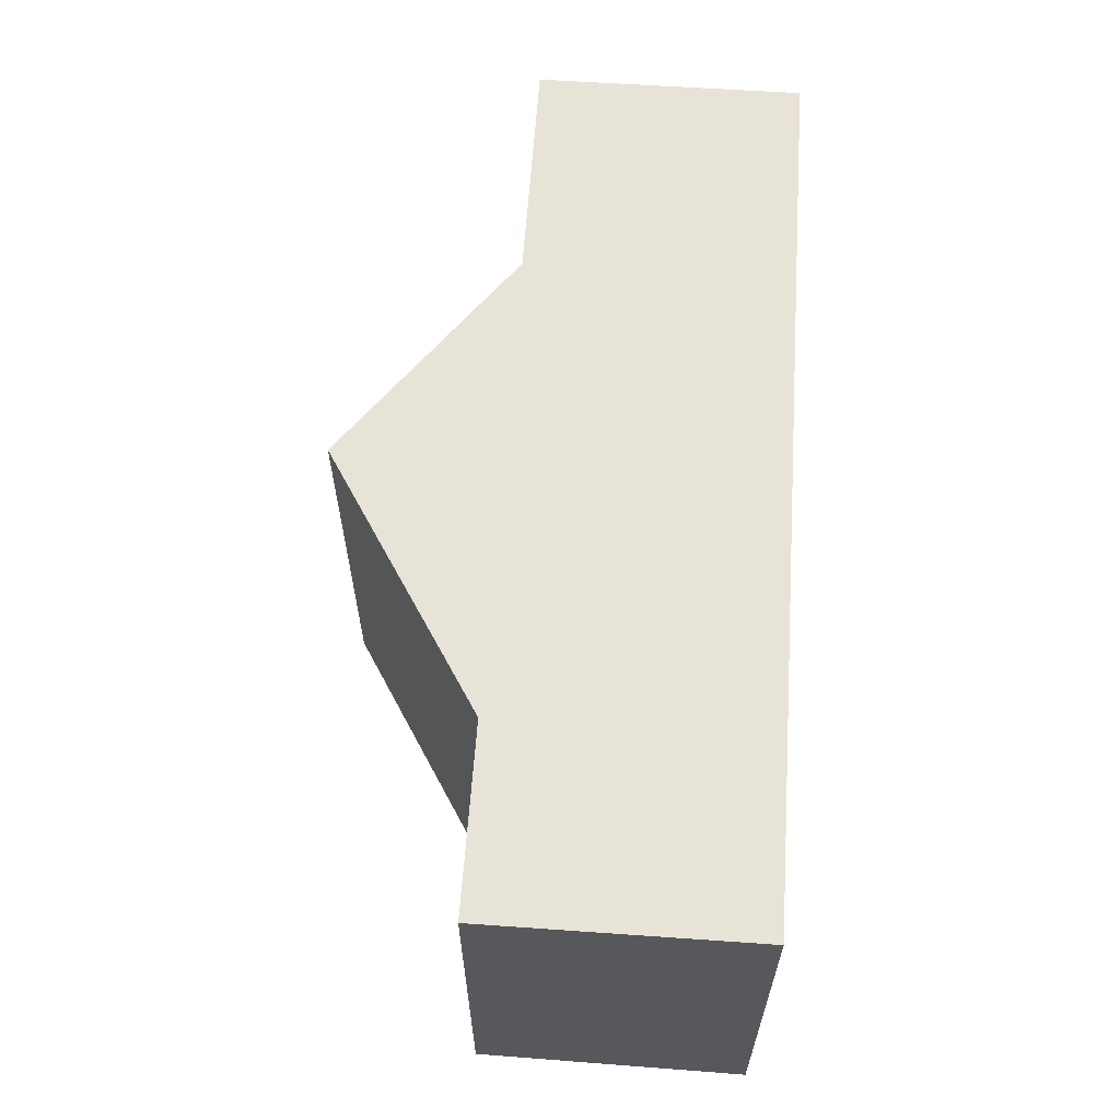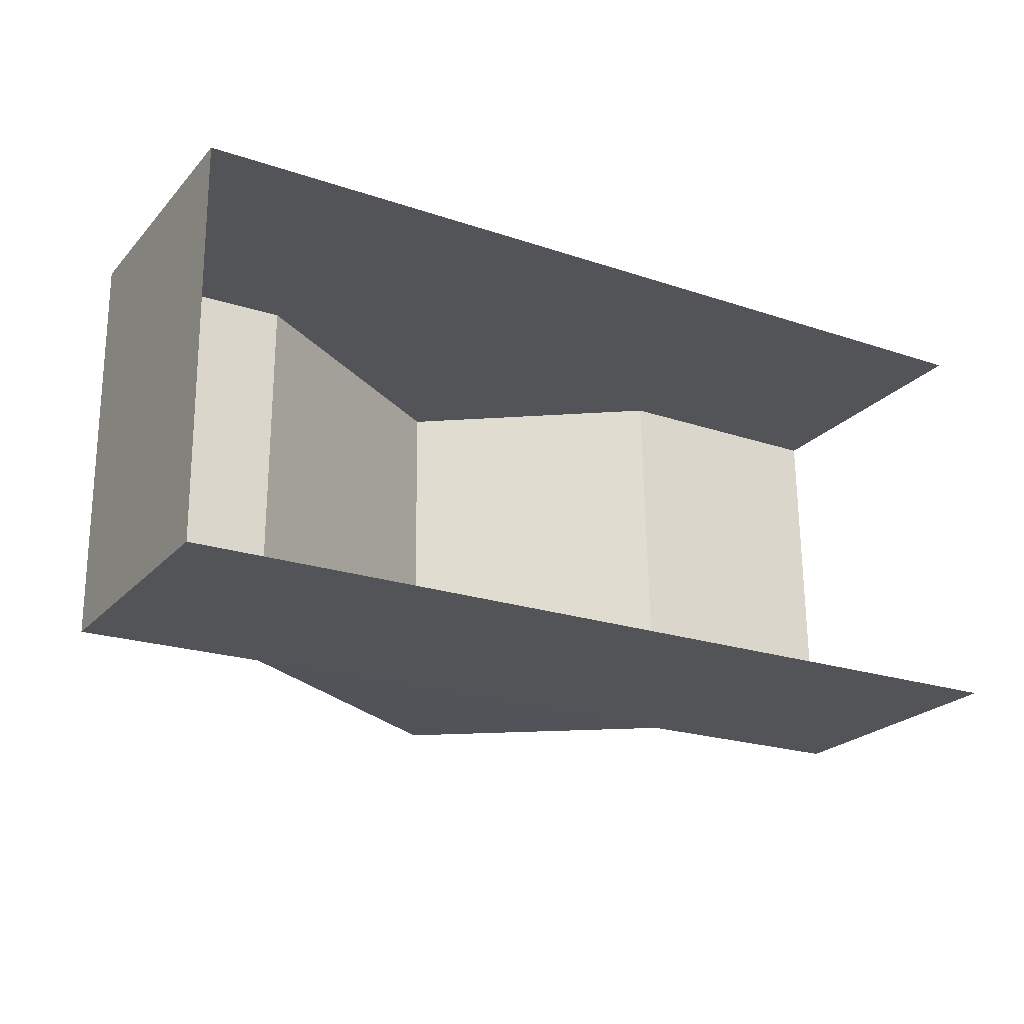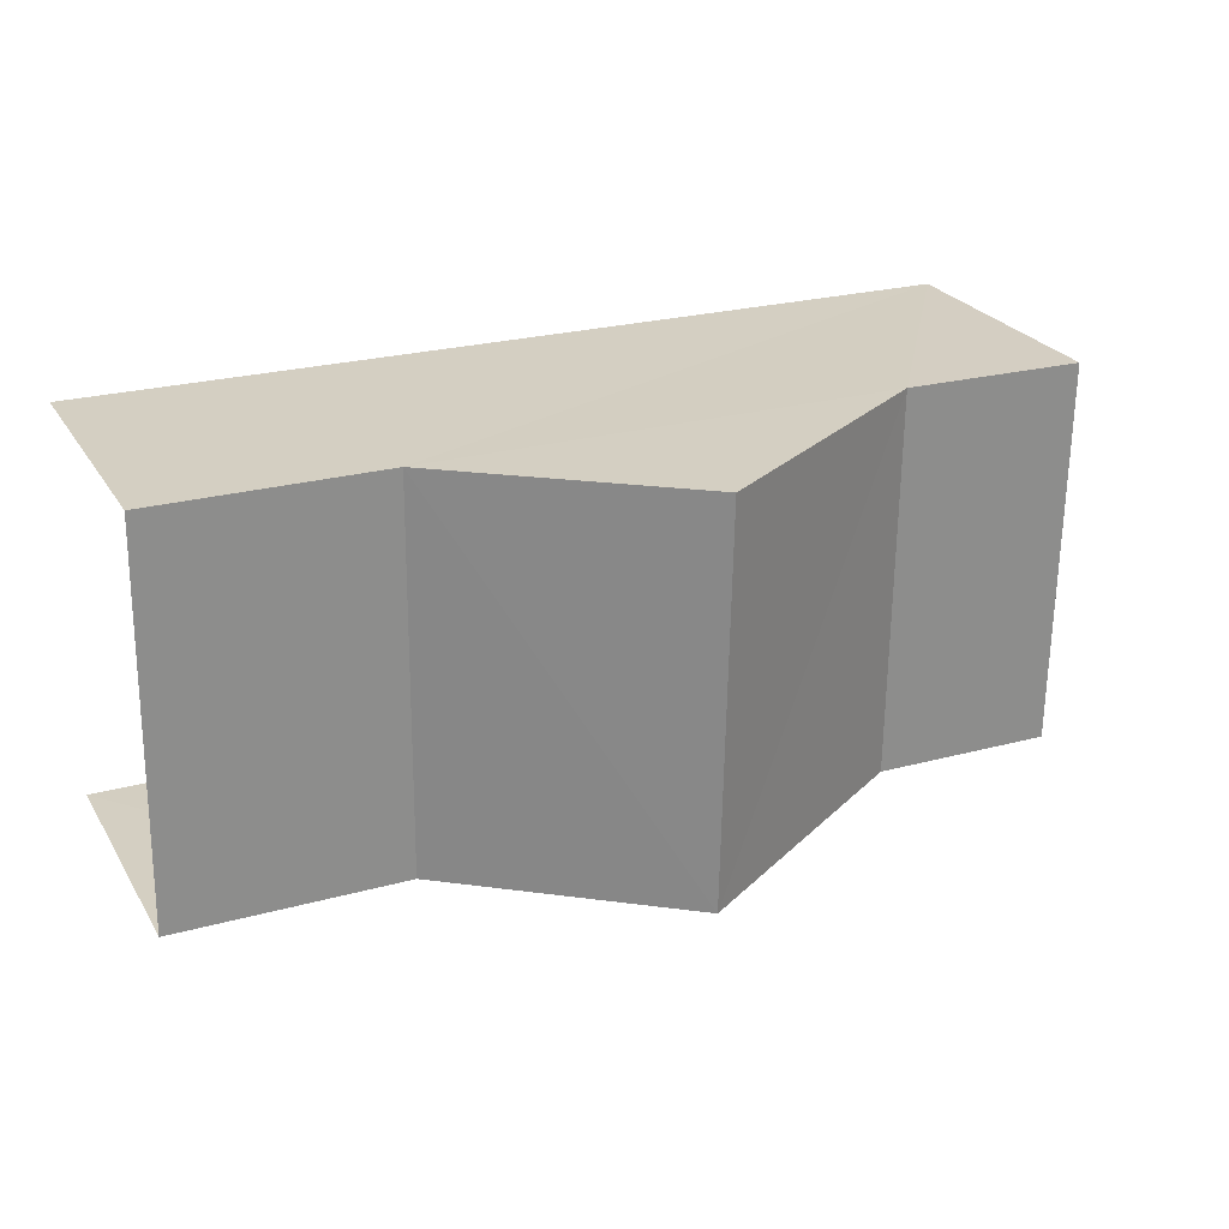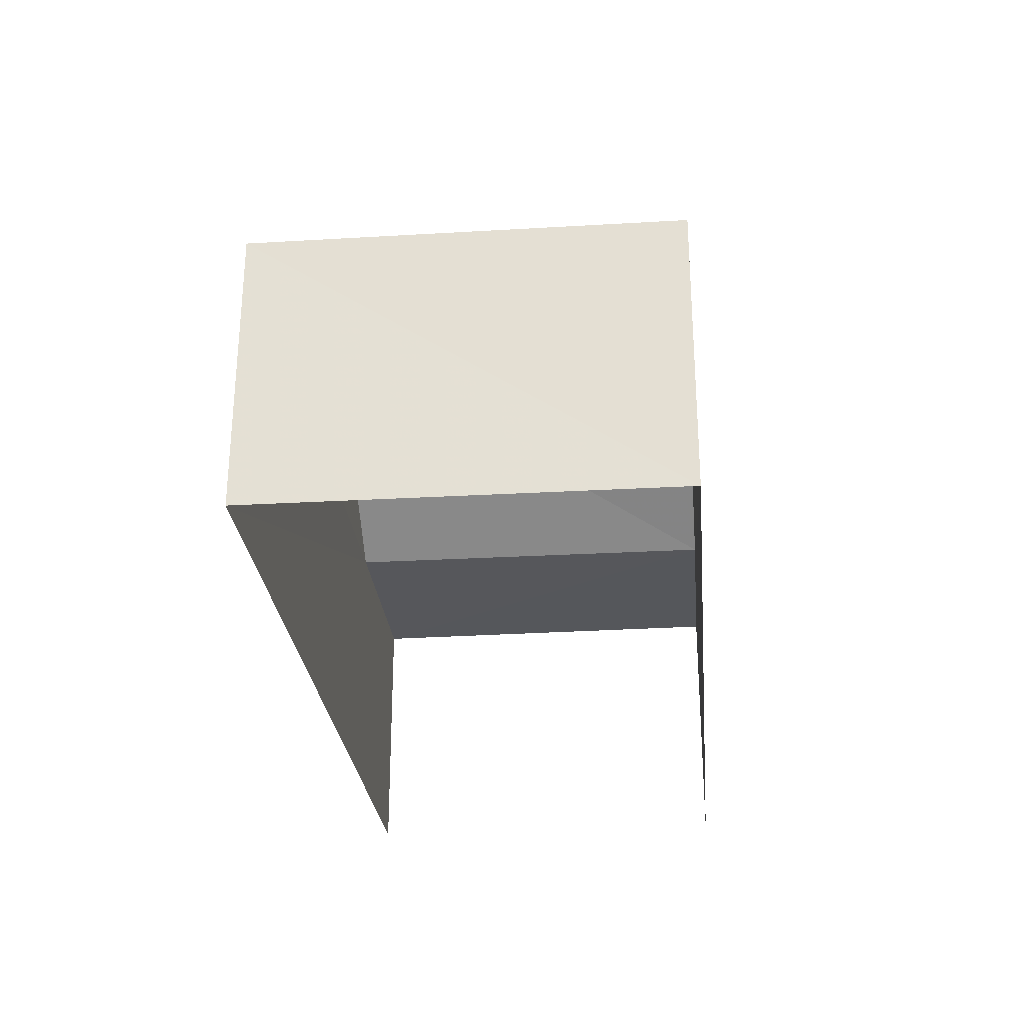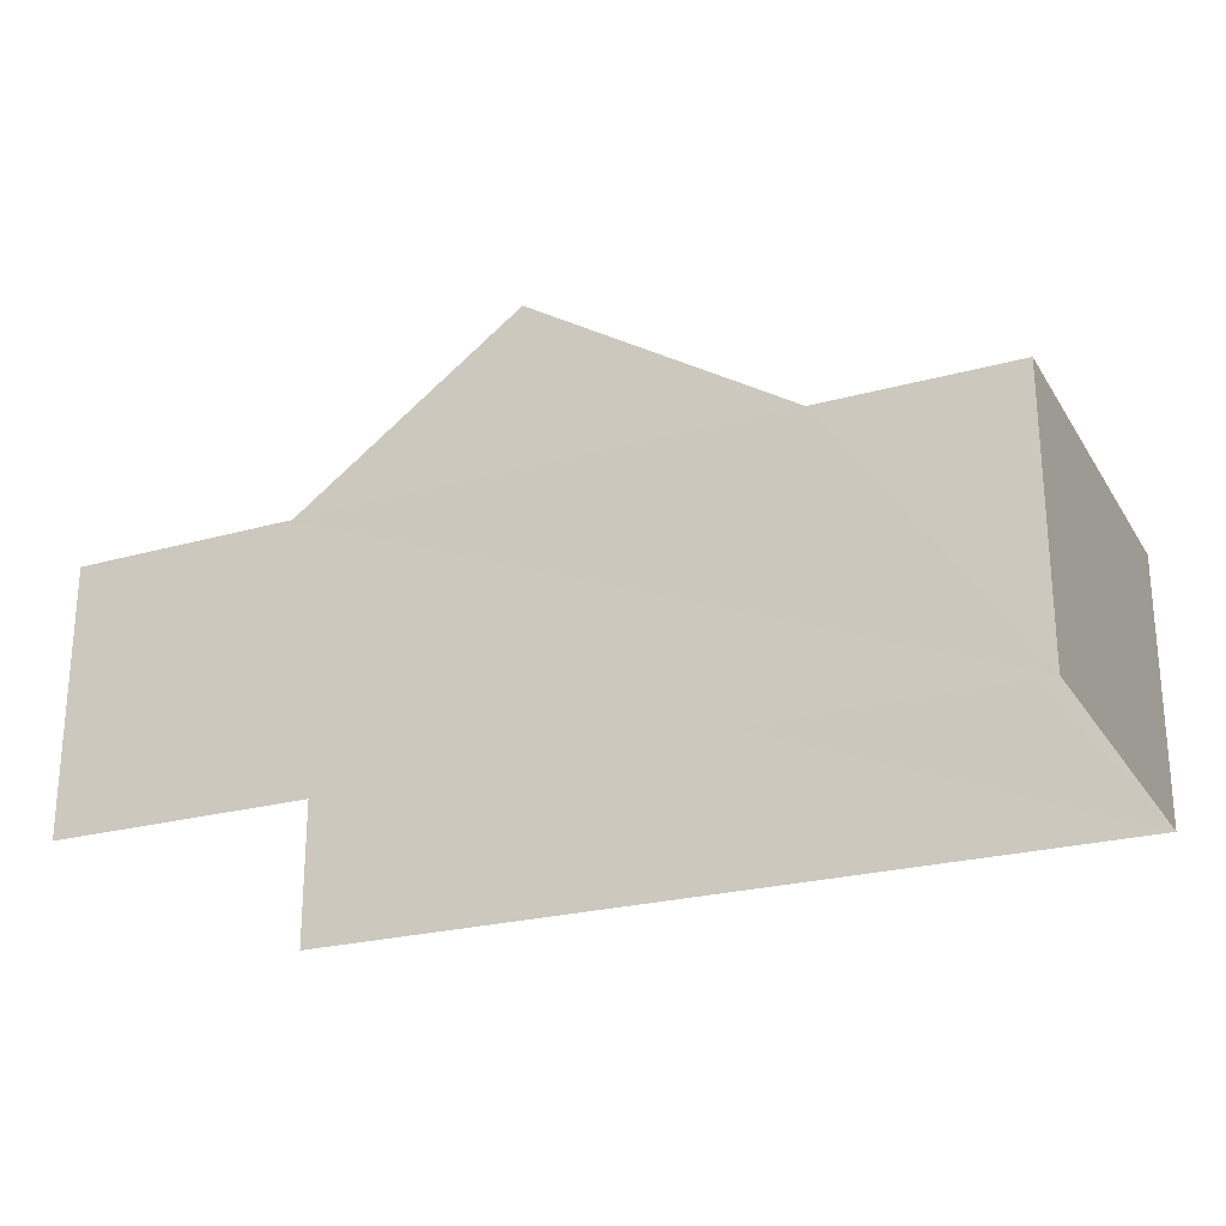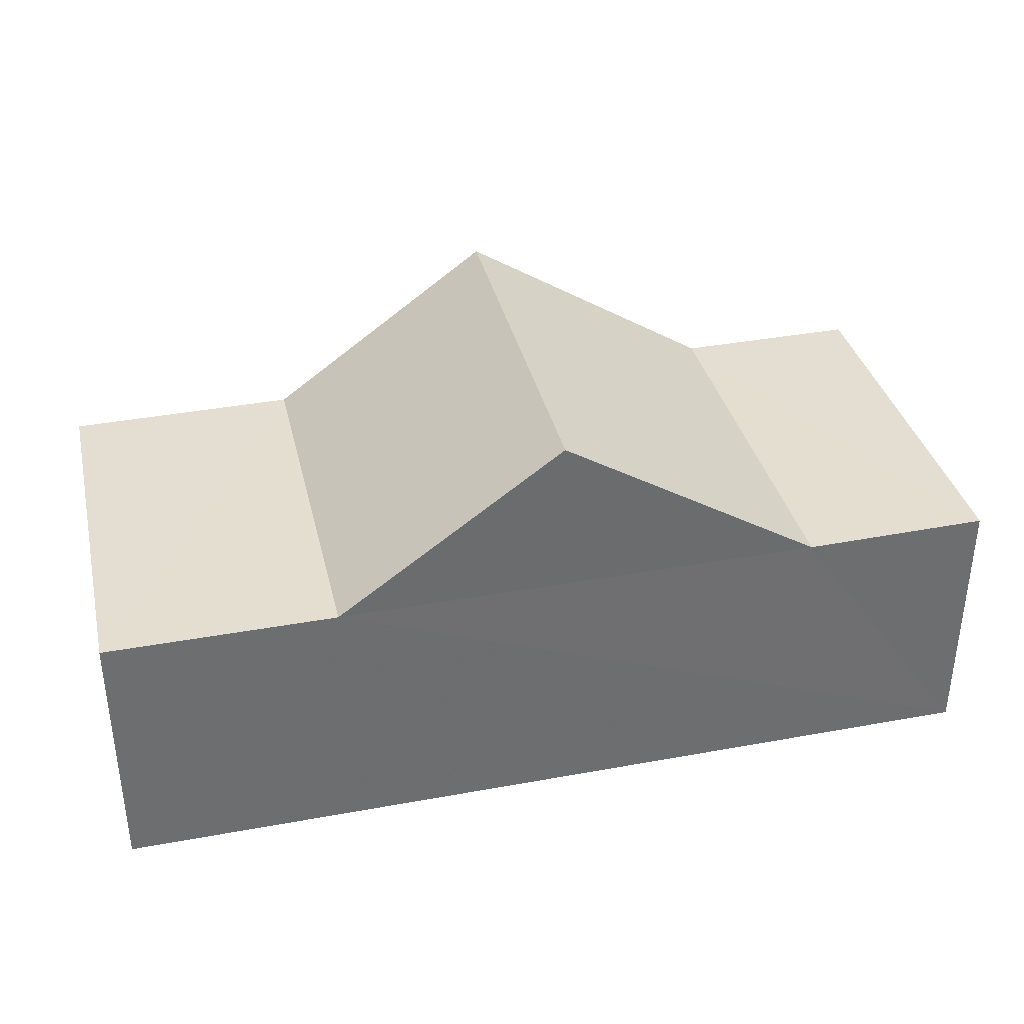
<metadata>
{"format":"obj","ext":"obj","renderer":"f3d","projection":"perspective","resolution":1024,"background":"white","views":[{"elev":60.7,"azim":94.0,"up":"+Y"},{"elev":-23.5,"azim":149.6,"up":"+Y"},{"elev":25.8,"azim":-24.8,"up":"+Y"},{"elev":-27.1,"azim":94.7,"up":"+Z"},{"elev":-23.7,"azim":24.7,"up":"+Z"},{"elev":36.3,"azim":-14.2,"up":"+Z"}]}
</metadata>
<code>
v -3.735e+05 -1.053e+05 21.93
v -3.735e+05 -1.053e+05 21.93
v -3.735e+05 -1.053e+05 21.93
v -3.735e+05 -1.053e+05 21.93
v -3.735e+05 -1.053e+05 25.9
v -3.735e+05 -1.053e+05 24.4
v -3.735e+05 -1.053e+05 24.4
v -3.735e+05 -1.053e+05 25.9
v -3.735e+05 -1.053e+05 24.4
v -3.735e+05 -1.053e+05 24.4
v -3.735e+05 -1.053e+05 24.4
v -3.735e+05 -1.053e+05 24.4
v -3.735e+05 -1.053e+05 24.4
v -3.735e+05 -1.053e+05 24.4
f 1 2 3
f 1 4 2
f 11 3 2
f 11 10 3
f 5 6 7
f 8 5 7
f 9 10 11
f 12 9 11
f 9 12 5
f 8 9 5
f 7 13 14
f 7 6 13
f 13 4 1
f 14 13 1
f 4 13 6
f 6 5 12
f 11 2 12
f 2 4 12
f 12 4 6
f 9 8 7
f 10 9 3
f 3 9 1
f 7 14 1
f 9 7 1

</code>
